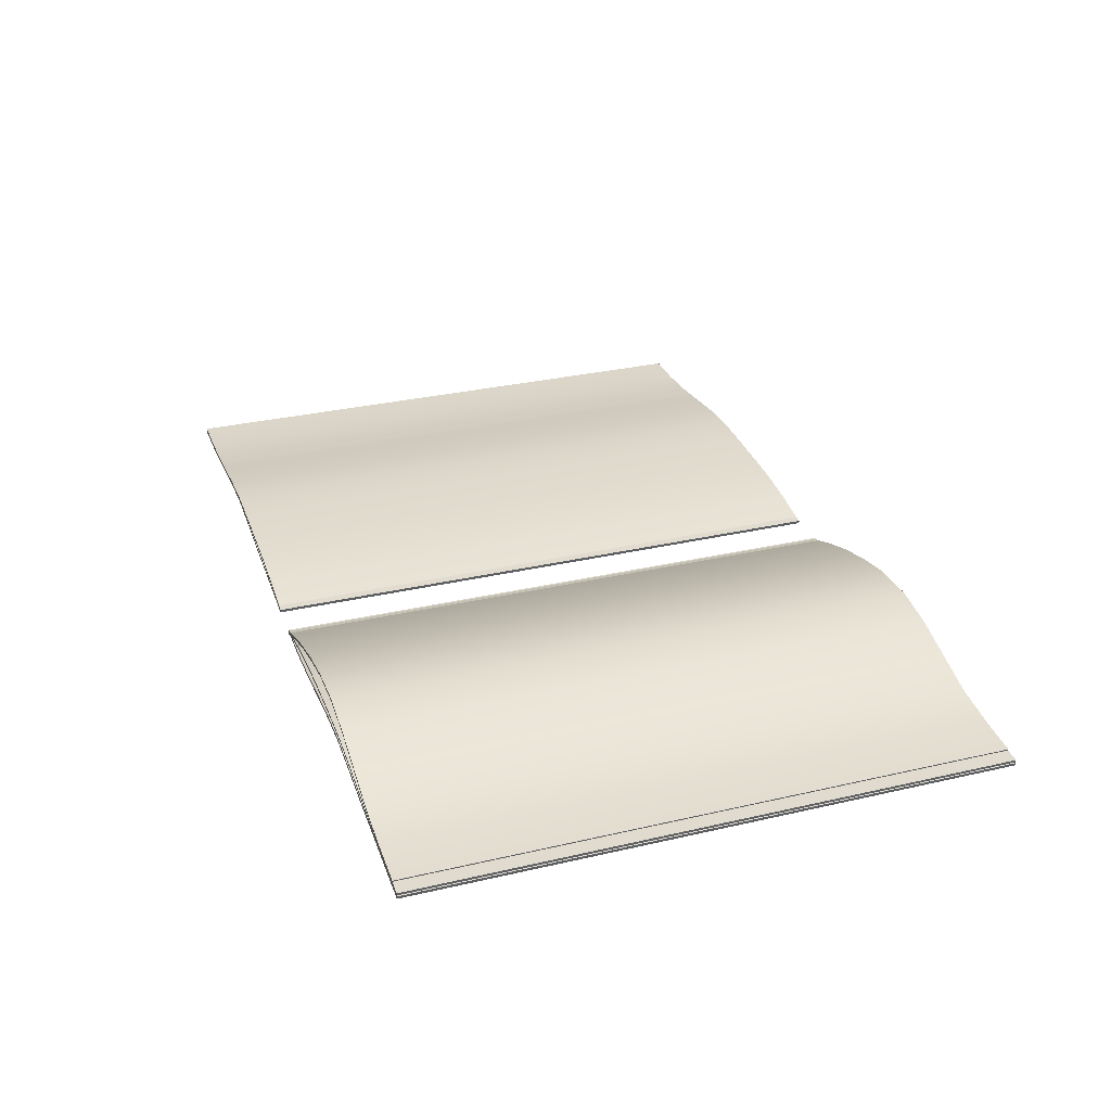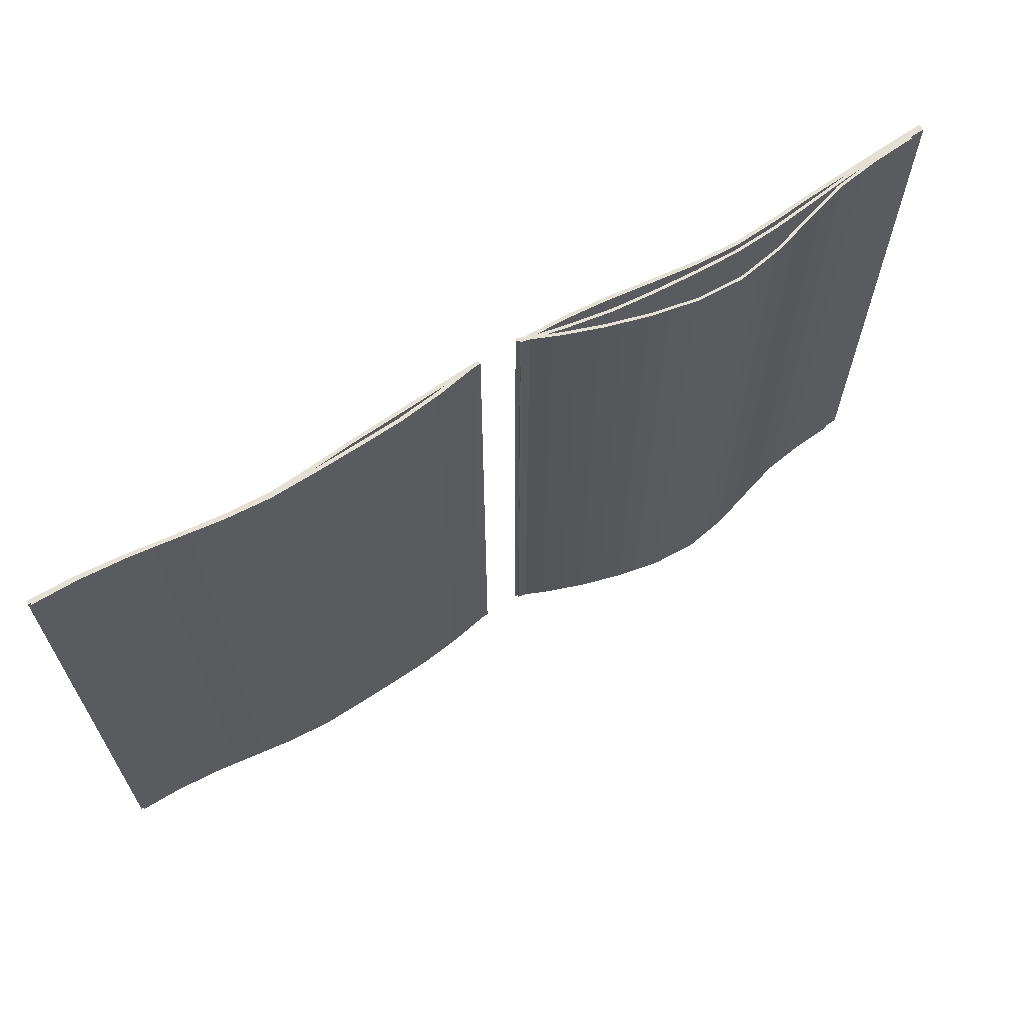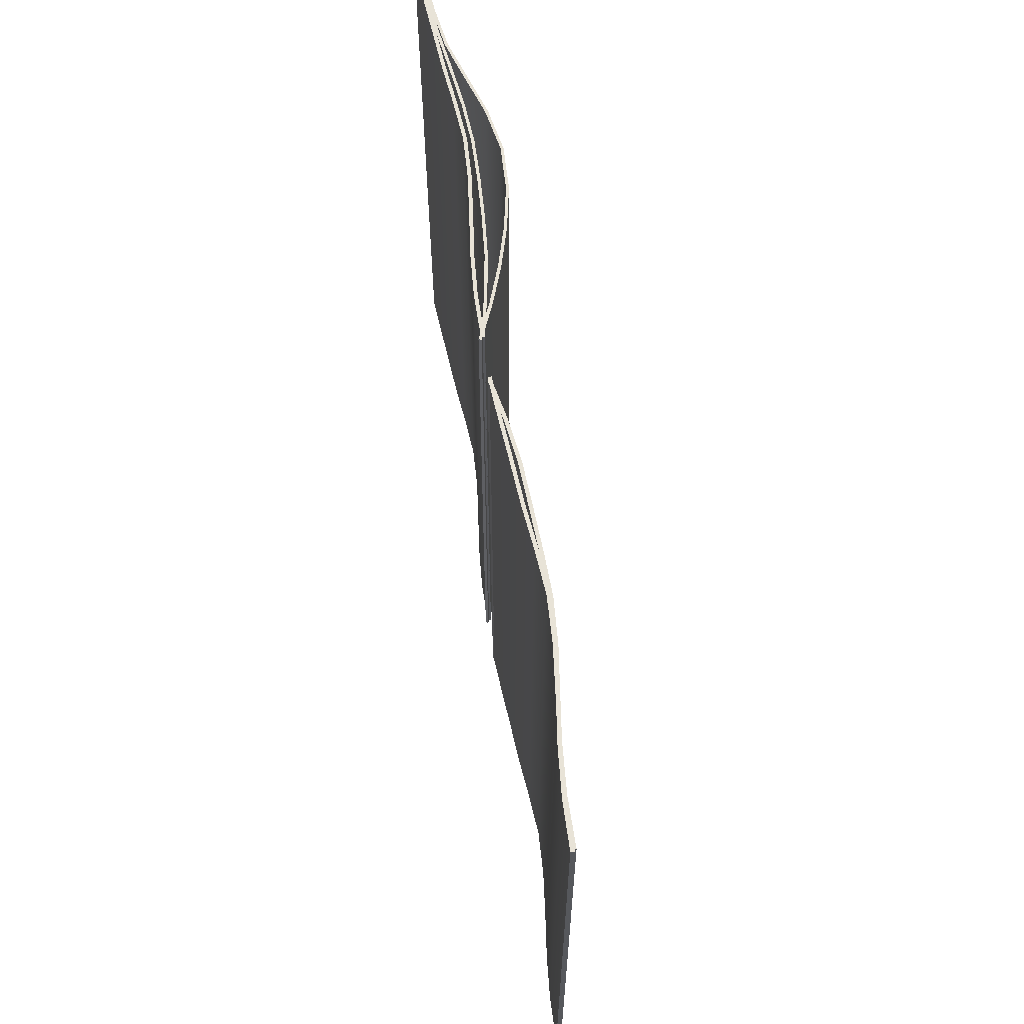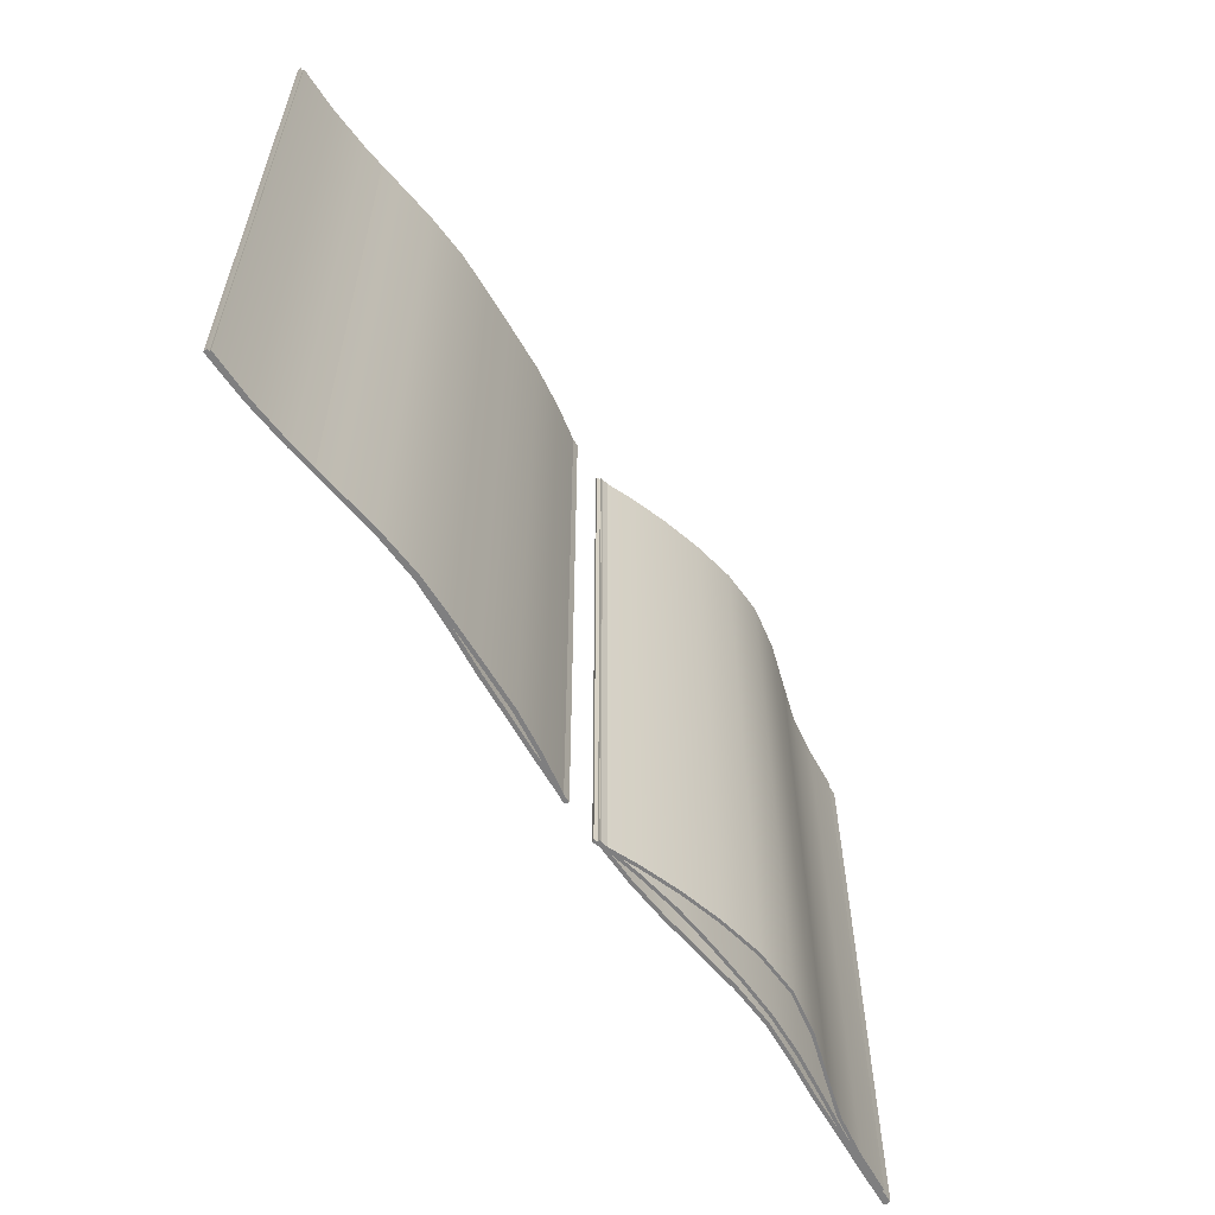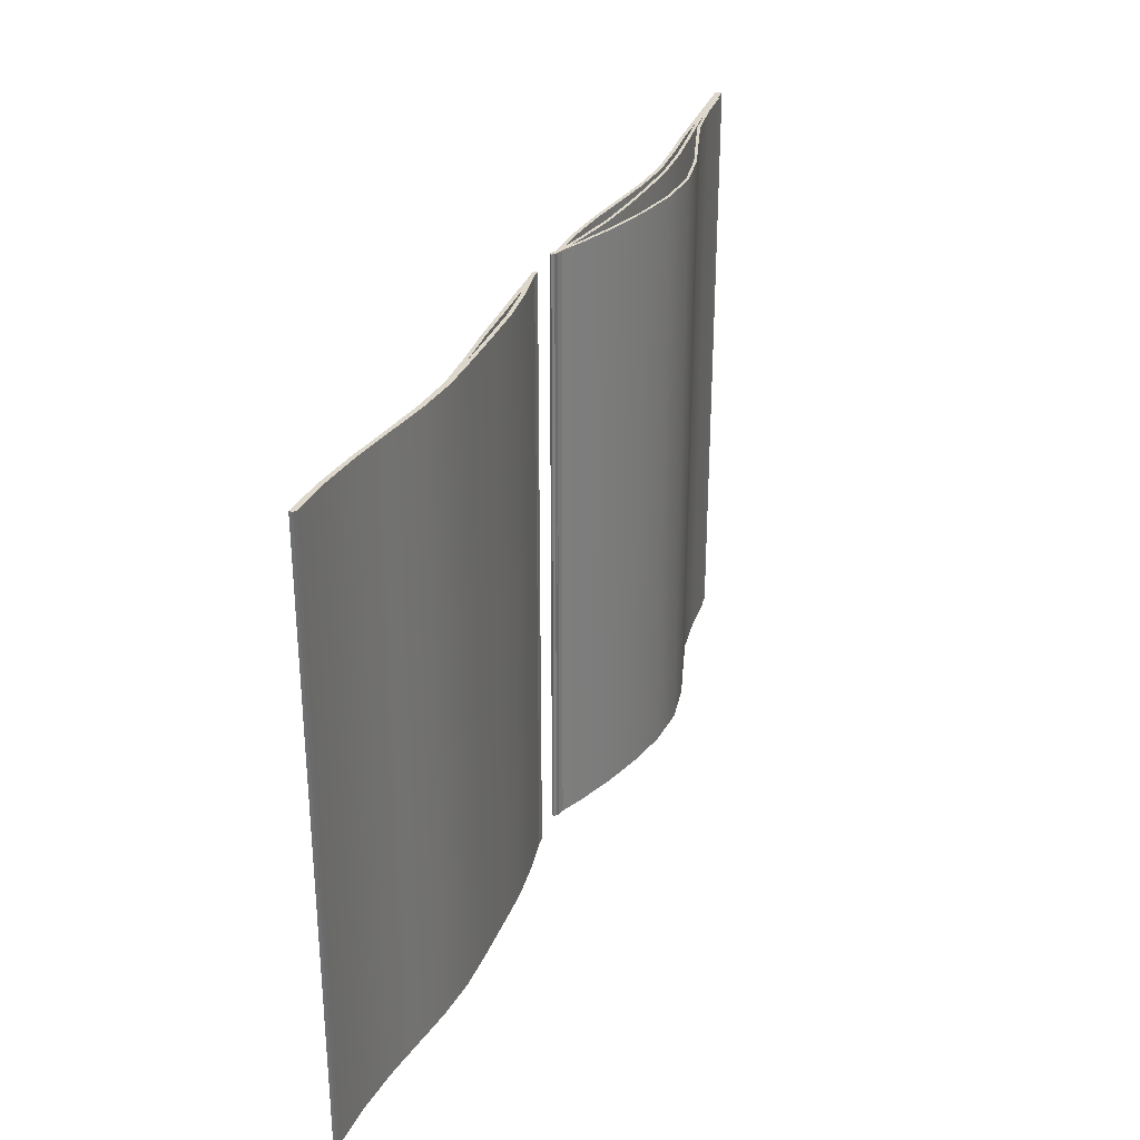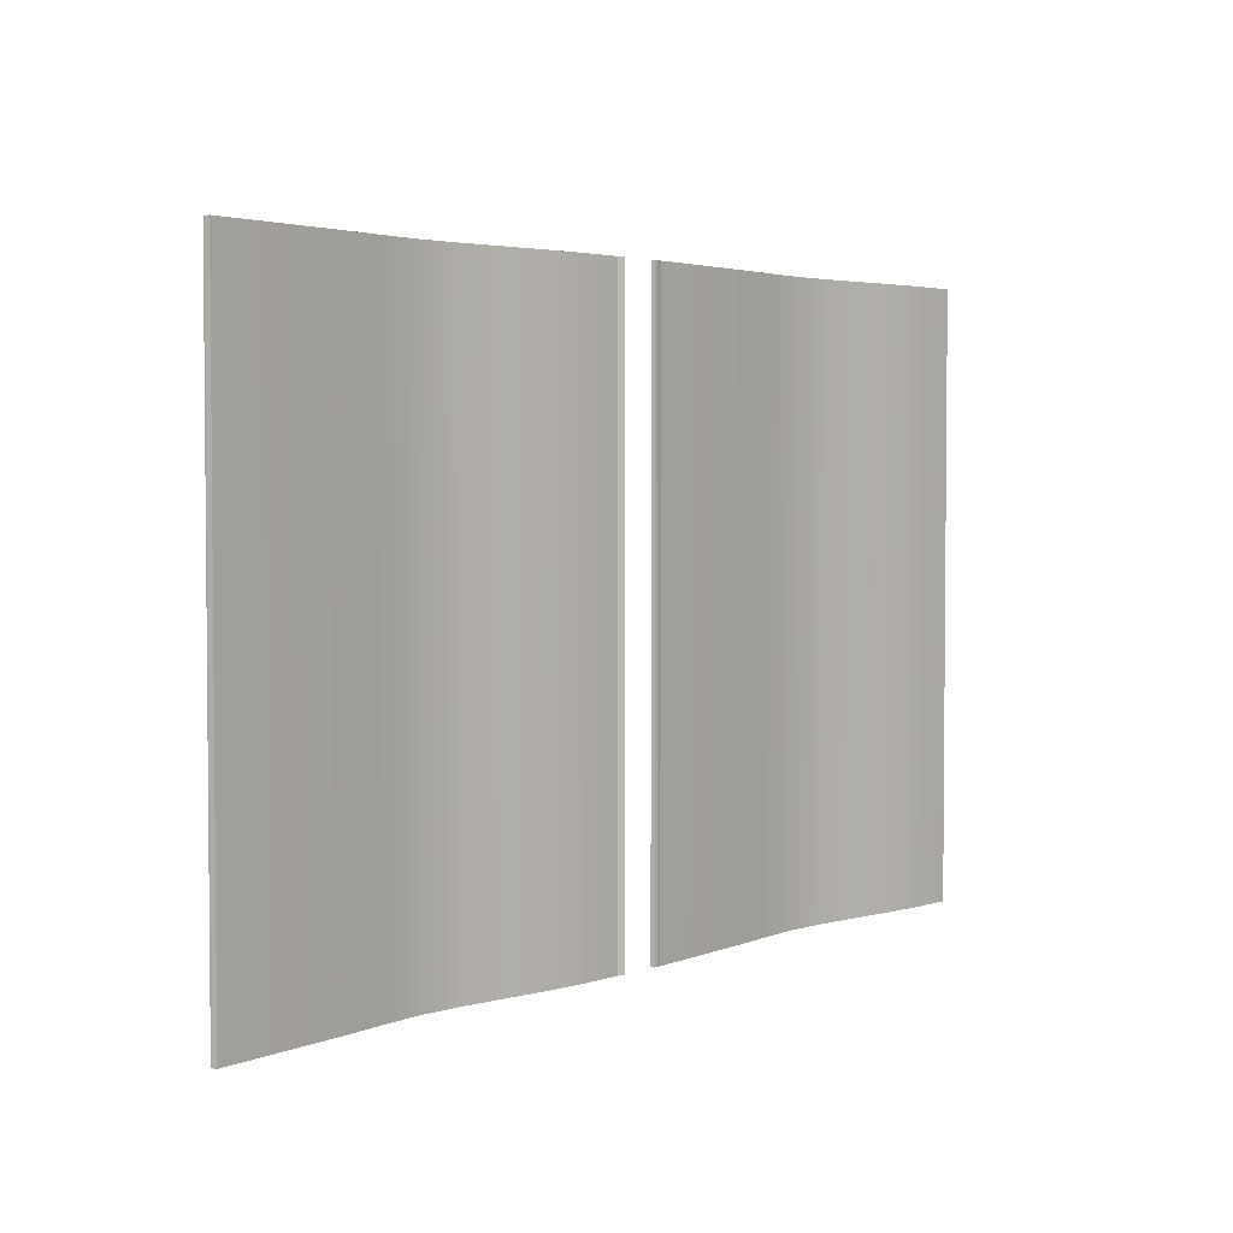
<metadata>
{"format":"obj","ext":"obj","renderer":"f3d","projection":"perspective","resolution":1024,"background":"white","views":[{"elev":30.5,"azim":-108.6,"up":"+Y"},{"elev":65.4,"azim":148.7,"up":"+Z"},{"elev":62.0,"azim":81.2,"up":"+Z"},{"elev":-59.7,"azim":123.0,"up":"+Z"},{"elev":30.8,"azim":111.7,"up":"+Z"},{"elev":3.2,"azim":-49.4,"up":"+Z"}]}
</metadata>
<code>
g default
v -3.076 0.1586 4.568
v -2.396 0.2133 4.568
v -1.726 0.3129 4.568
v -1.076 0.5095 4.568
v -0.4119 0.715 4.568
v 0.2837 0.8377 4.568
v 0.9845 0.8104 4.568
v 1.659 0.677 4.568
v 2.29 0.4993 4.568
v 2.879 0.2911 4.568
v 3.453 0.05105 4.568
v -3.076 0.1586 -4.568
v -2.396 0.2133 -4.568
v -1.726 0.3129 -4.568
v -1.076 0.5095 -4.568
v -0.4119 0.715 -4.568
v 0.2837 0.8377 -4.568
v 0.9845 0.8104 -4.568
v 1.659 0.677 -4.568
v 2.29 0.4993 -4.568
v 2.879 0.2911 -4.568
v 3.453 0.05105 -4.568
v -3.093 0.2017 4.568
v -2.414 0.2554 4.568
v -2.414 0.2554 -4.568
v -3.093 0.2017 -4.568
v -1.745 0.3545 4.568
v -1.745 0.3545 -4.568
v -1.092 0.5504 4.568
v -1.092 0.5504 -4.568
v -0.4196 0.757 4.568
v -0.4196 0.757 -4.568
v 0.2869 0.8807 4.568
v 0.2869 0.8807 -4.568
v 0.9975 0.8518 4.568
v 0.9975 0.8518 -4.568
v 1.678 0.7181 4.568
v 1.678 0.7181 -4.568
v 2.315 0.5406 4.568
v 2.315 0.5406 -4.568
v 2.908 0.3315 4.568
v 2.908 0.3315 -4.568
v 3.483 0.08987 4.568
v 3.483 0.08987 -4.568
v -3.308 0.1199 4.568
v -2.628 0.1534 4.568
v -1.947 0.2196 4.568
v -1.264 0.312 4.568
v -0.5845 0.3966 4.568
v 0.09132 0.4405 4.568
v 0.7622 0.4284 4.568
v 1.431 0.3941 4.568
v 2.097 0.3371 4.568
v 2.76 0.2301 4.568
v 3.42 0.09337 4.568
v -3.308 0.1199 -4.568
v -2.628 0.1534 -4.568
v -1.947 0.2196 -4.568
v -1.264 0.312 -4.568
v -0.5845 0.3966 -4.568
v 0.09132 0.4405 -4.568
v 0.7622 0.4284 -4.568
v 1.431 0.3941 -4.568
v 2.097 0.3371 -4.568
v 2.76 0.2301 -4.568
v 3.42 0.09337 -4.568
v -3.316 0.1652 4.568
v -2.638 0.1984 4.568
v -2.638 0.1984 -4.568
v -3.316 0.1652 -4.568
v -1.957 0.2647 4.568
v -1.957 0.2647 -4.568
v -1.274 0.3571 4.568
v -1.274 0.3571 -4.568
v -0.5903 0.4419 4.568
v -0.5903 0.4419 -4.568
v 0.0911 0.4861 4.568
v 0.0911 0.4861 -4.568
v 0.7667 0.4739 4.568
v 0.7667 0.4739 -4.568
v 1.438 0.4396 4.568
v 1.438 0.4396 -4.568
v 2.108 0.3821 4.568
v 2.108 0.3821 -4.568
v 2.774 0.2746 4.568
v 2.774 0.2746 -4.568
v 3.435 0.1374 4.568
v 3.435 0.1374 -4.568
v 3.418 0.08971 4.568
v 2.736 0.09188 4.568
v 2.057 0.1414 4.568
v 1.381 0.2235 4.568
v 0.7061 0.2998 4.568
v 0.03113 0.3309 4.568
v -0.6436 0.2797 4.568
v -1.315 0.2106 4.568
v -1.982 0.1633 4.568
v -2.646 0.1114 4.568
v -3.308 0.06674 4.568
v 3.418 0.08971 -4.568
v 2.736 0.09188 -4.568
v 2.057 0.1414 -4.568
v 1.381 0.2235 -4.568
v 0.7061 0.2998 -4.568
v 0.03113 0.3309 -4.568
v -0.6436 0.2797 -4.568
v -1.315 0.2106 -4.568
v -1.982 0.1633 -4.568
v -2.646 0.1114 -4.568
v -3.308 0.06674 -4.568
v 3.432 0.1439 4.568
v 2.753 0.1458 4.568
v 2.753 0.1458 -4.568
v 3.432 0.1439 -4.568
v 2.076 0.1951 4.568
v 2.076 0.1951 -4.568
v 1.398 0.278 4.568
v 1.398 0.278 -4.568
v 0.7179 0.3549 4.568
v 0.7179 0.3549 -4.568
v 0.03528 0.3869 4.568
v 0.03528 0.3869 -4.568
v -0.6461 0.3353 4.568
v -0.6461 0.3353 -4.568
v -1.322 0.2653 4.568
v -1.322 0.2653 -4.568
v -1.994 0.2182 4.568
v -1.994 0.2182 -4.568
v -2.662 0.1666 4.568
v -2.662 0.1666 -4.568
v -3.326 0.1219 4.568
v -3.326 0.1219 -4.568
v 10.85 0.07897 4.568
v 10.17 0.09072 4.568
v 9.493 0.1483 4.568
v 8.811 0.2392 4.568
v 8.131 0.328 4.568
v 7.455 0.3741 4.568
v 6.784 0.3541 4.568
v 6.116 0.3226 4.568
v 5.449 0.2862 4.568
v 4.786 0.2007 4.568
v 4.125 0.07524 4.568
v 10.85 0.07897 -4.568
v 10.17 0.09072 -4.568
v 9.493 0.1483 -4.568
v 8.811 0.2392 -4.568
v 8.131 0.328 -4.568
v 7.455 0.3741 -4.568
v 6.784 0.3541 -4.568
v 6.116 0.3226 -4.568
v 5.449 0.2862 -4.568
v 4.786 0.2007 -4.568
v 4.125 0.07524 -4.568
v 10.86 0.134 4.568
v 10.19 0.1455 4.568
v 10.19 0.1455 -4.568
v 10.86 0.134 -4.568
v 9.506 0.203 4.568
v 9.506 0.203 -4.568
v 8.822 0.2939 4.568
v 8.822 0.2939 -4.568
v 8.138 0.3832 4.568
v 8.138 0.3832 -4.568
v 7.455 0.4296 4.568
v 7.455 0.4296 -4.568
v 6.779 0.4096 4.568
v 6.779 0.4096 -4.568
v 6.107 0.3778 4.568
v 6.107 0.3778 -4.568
v 5.436 0.3414 4.568
v 5.436 0.3414 -4.568
v 4.769 0.2553 4.568
v 4.769 0.2553 -4.568
v 4.107 0.1292 4.568
v 4.107 0.1292 -4.568
v 10.81 0.1057 4.568
v 10.13 0.1079 4.568
v 9.453 0.1574 4.568
v 8.777 0.2396 4.568
v 8.102 0.3158 4.568
v 7.427 0.3469 4.568
v 6.752 0.2958 4.568
v 6.081 0.2266 4.568
v 5.414 0.1793 4.568
v 4.75 0.1274 4.568
v 4.087 0.08276 4.568
v 10.81 0.1057 -4.568
v 10.13 0.1079 -4.568
v 9.453 0.1574 -4.568
v 8.777 0.2396 -4.568
v 8.102 0.3158 -4.568
v 7.427 0.3469 -4.568
v 6.752 0.2958 -4.568
v 6.081 0.2266 -4.568
v 5.414 0.1793 -4.568
v 4.75 0.1274 -4.568
v 4.087 0.08276 -4.568
v 10.83 0.1599 4.568
v 10.15 0.1618 4.568
v 10.15 0.1618 -4.568
v 10.83 0.1599 -4.568
v 9.471 0.2111 4.568
v 9.471 0.2111 -4.568
v 8.794 0.294 4.568
v 8.794 0.294 -4.568
v 8.114 0.371 4.568
v 8.114 0.371 -4.568
v 7.431 0.4029 4.568
v 7.431 0.4029 -4.568
v 6.75 0.3513 4.568
v 6.75 0.3513 -4.568
v 6.074 0.2814 4.568
v 6.074 0.2814 -4.568
v 5.402 0.2342 4.568
v 5.402 0.2342 -4.568
v 4.734 0.1826 4.568
v 4.734 0.1826 -4.568
v 4.07 0.138 4.568
v 4.07 0.138 -4.568
g pPlane9
f 23 24 25 26
f 24 27 28 25
f 27 29 30 28
f 29 31 32 30
f 31 33 34 32
f 33 35 36 34
f 35 37 38 36
f 37 39 40 38
f 39 41 42 40
f 41 43 44 42
f 1 12 13 2
f 2 13 14 3
f 3 14 15 4
f 4 15 16 5
f 5 16 17 6
f 6 17 18 7
f 7 18 19 8
f 8 19 20 9
f 9 20 21 10
f 10 21 22 11
f 1 2 24 23
f 13 12 26 25
f 12 1 23 26
f 2 3 27 24
f 14 13 25 28
f 3 4 29 27
f 15 14 28 30
f 4 5 31 29
f 16 15 30 32
f 5 6 33 31
f 17 16 32 34
f 6 7 35 33
f 18 17 34 36
f 7 8 37 35
f 19 18 36 38
f 8 9 39 37
f 20 19 38 40
f 9 10 41 39
f 21 20 40 42
f 10 11 43 41
f 11 22 44 43
f 22 21 42 44
f 67 68 69 70
f 68 71 72 69
f 71 73 74 72
f 73 75 76 74
f 75 77 78 76
f 77 79 80 78
f 79 81 82 80
f 81 83 84 82
f 83 85 86 84
f 85 87 88 86
f 45 56 57 46
f 46 57 58 47
f 47 58 59 48
f 48 59 60 49
f 49 60 61 50
f 50 61 62 51
f 51 62 63 52
f 52 63 64 53
f 53 64 65 54
f 54 65 66 55
f 45 46 68 67
f 57 56 70 69
f 56 45 67 70
f 46 47 71 68
f 58 57 69 72
f 47 48 73 71
f 59 58 72 74
f 48 49 75 73
f 60 59 74 76
f 49 50 77 75
f 61 60 76 78
f 50 51 79 77
f 62 61 78 80
f 51 52 81 79
f 63 62 80 82
f 52 53 83 81
f 64 63 82 84
f 53 54 85 83
f 65 64 84 86
f 54 55 87 85
f 55 66 88 87
f 66 65 86 88
f 111 114 113 112
f 112 113 116 115
f 115 116 118 117
f 117 118 120 119
f 119 120 122 121
f 121 122 124 123
f 123 124 126 125
f 125 126 128 127
f 127 128 130 129
f 129 130 132 131
f 89 90 101 100
f 90 91 102 101
f 91 92 103 102
f 92 93 104 103
f 93 94 105 104
f 94 95 106 105
f 95 96 107 106
f 96 97 108 107
f 97 98 109 108
f 98 99 110 109
f 89 111 112 90
f 101 113 114 100
f 100 114 111 89
f 90 112 115 91
f 102 116 113 101
f 91 115 117 92
f 103 118 116 102
f 92 117 119 93
f 104 120 118 103
f 93 119 121 94
f 105 122 120 104
f 94 121 123 95
f 106 124 122 105
f 95 123 125 96
f 107 126 124 106
f 96 125 127 97
f 108 128 126 107
f 97 127 129 98
f 109 130 128 108
f 98 129 131 99
f 99 131 132 110
f 110 132 130 109
f 155 158 157 156
f 156 157 160 159
f 159 160 162 161
f 161 162 164 163
f 163 164 166 165
f 165 166 168 167
f 167 168 170 169
f 169 170 172 171
f 171 172 174 173
f 173 174 176 175
f 133 134 145 144
f 134 135 146 145
f 135 136 147 146
f 136 137 148 147
f 137 138 149 148
f 138 139 150 149
f 139 140 151 150
f 140 141 152 151
f 141 142 153 152
f 142 143 154 153
f 133 155 156 134
f 145 157 158 144
f 144 158 155 133
f 134 156 159 135
f 146 160 157 145
f 135 159 161 136
f 147 162 160 146
f 136 161 163 137
f 148 164 162 147
f 137 163 165 138
f 149 166 164 148
f 138 165 167 139
f 150 168 166 149
f 139 167 169 140
f 151 170 168 150
f 140 169 171 141
f 152 172 170 151
f 141 171 173 142
f 153 174 172 152
f 142 173 175 143
f 143 175 176 154
f 154 176 174 153
f 199 202 201 200
f 200 201 204 203
f 203 204 206 205
f 205 206 208 207
f 207 208 210 209
f 209 210 212 211
f 211 212 214 213
f 213 214 216 215
f 215 216 218 217
f 217 218 220 219
f 177 178 189 188
f 178 179 190 189
f 179 180 191 190
f 180 181 192 191
f 181 182 193 192
f 182 183 194 193
f 183 184 195 194
f 184 185 196 195
f 185 186 197 196
f 186 187 198 197
f 177 199 200 178
f 189 201 202 188
f 188 202 199 177
f 178 200 203 179
f 190 204 201 189
f 179 203 205 180
f 191 206 204 190
f 180 205 207 181
f 192 208 206 191
f 181 207 209 182
f 193 210 208 192
f 182 209 211 183
f 194 212 210 193
f 183 211 213 184
f 195 214 212 194
f 184 213 215 185
f 196 216 214 195
f 185 215 217 186
f 197 218 216 196
f 186 217 219 187
f 187 219 220 198
f 198 220 218 197

</code>
